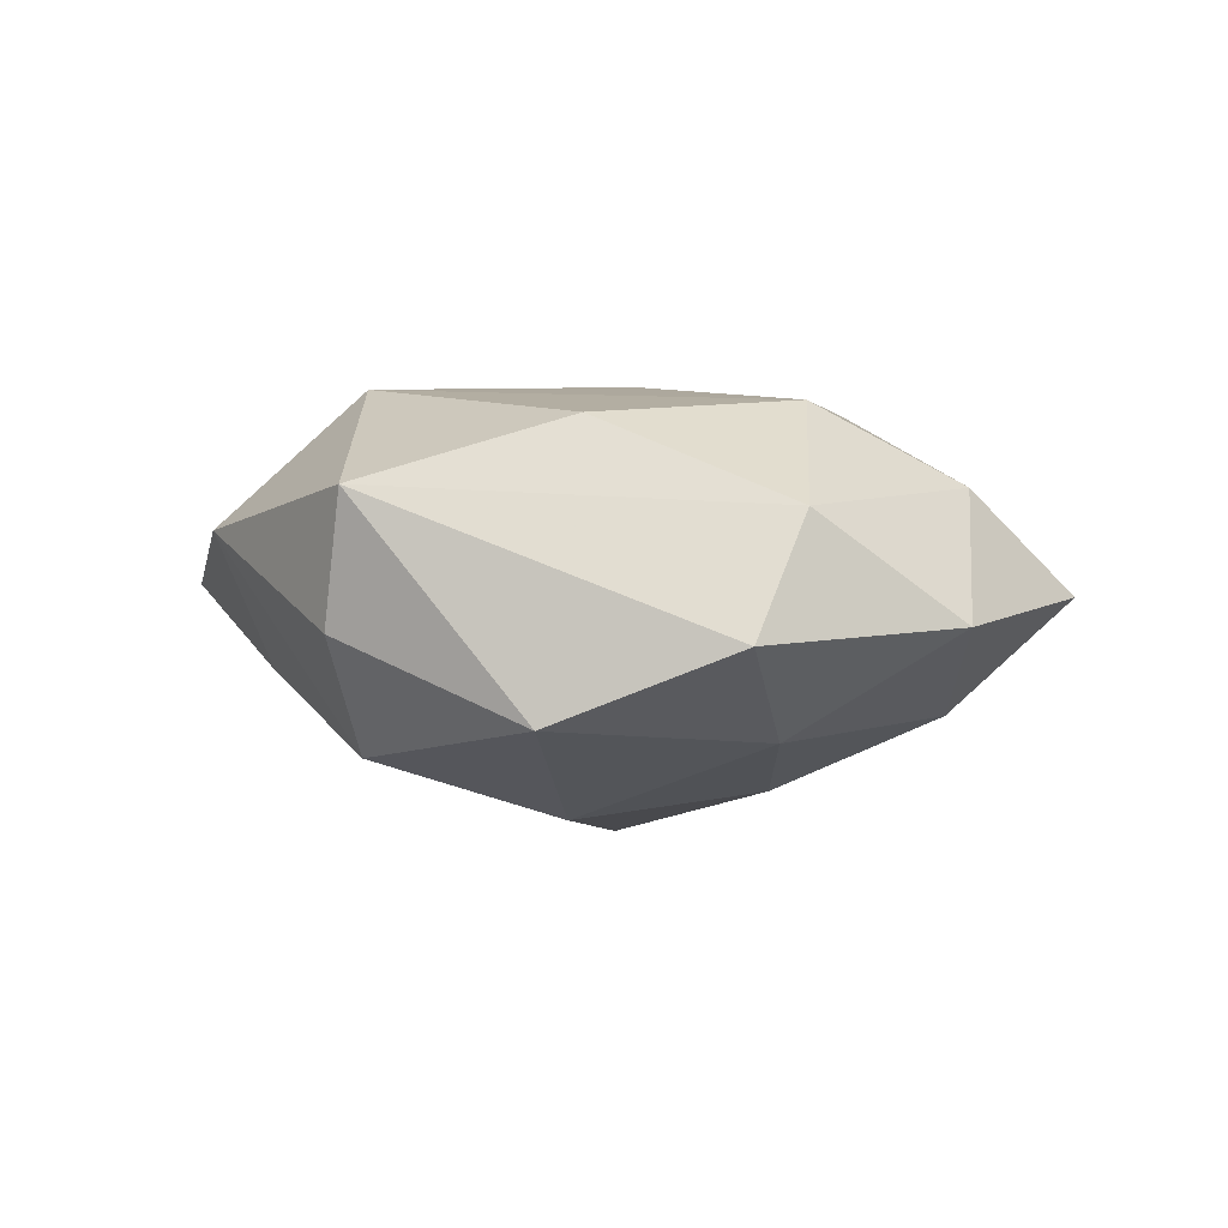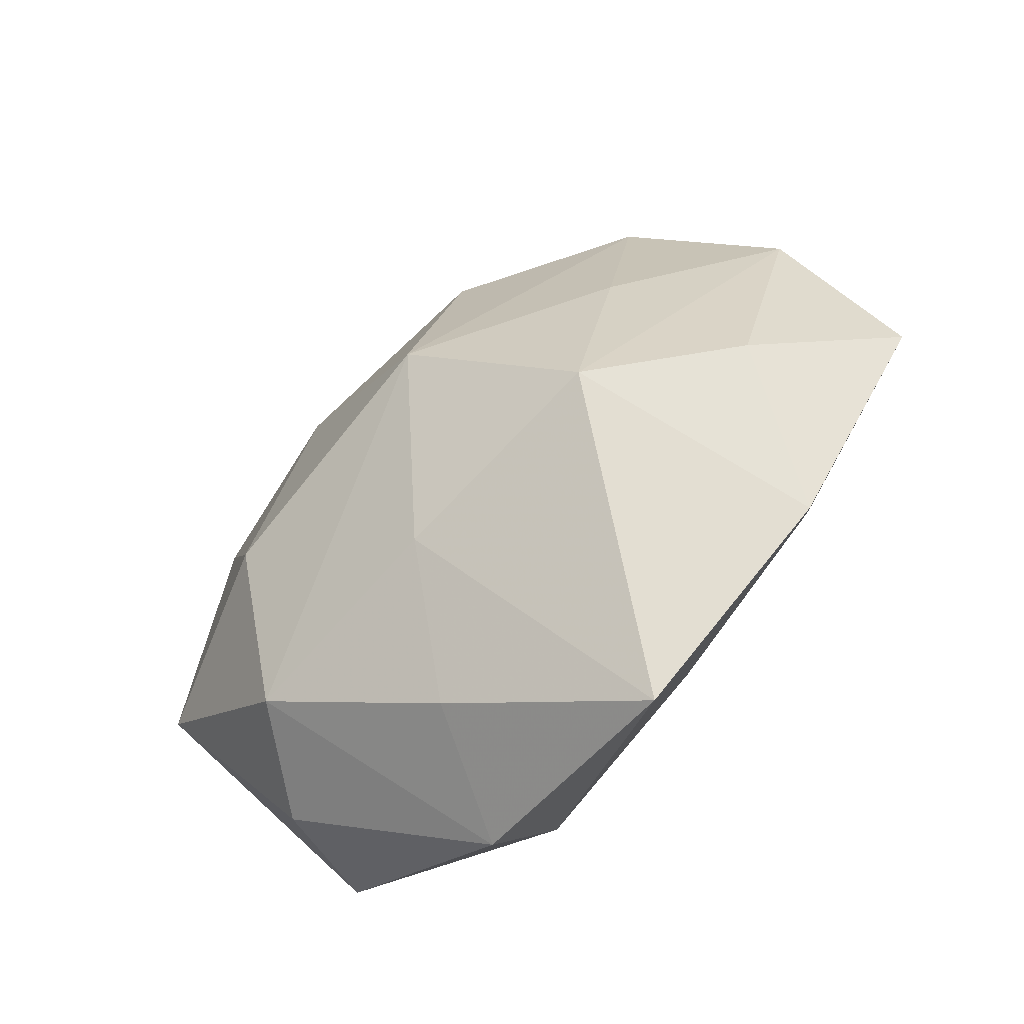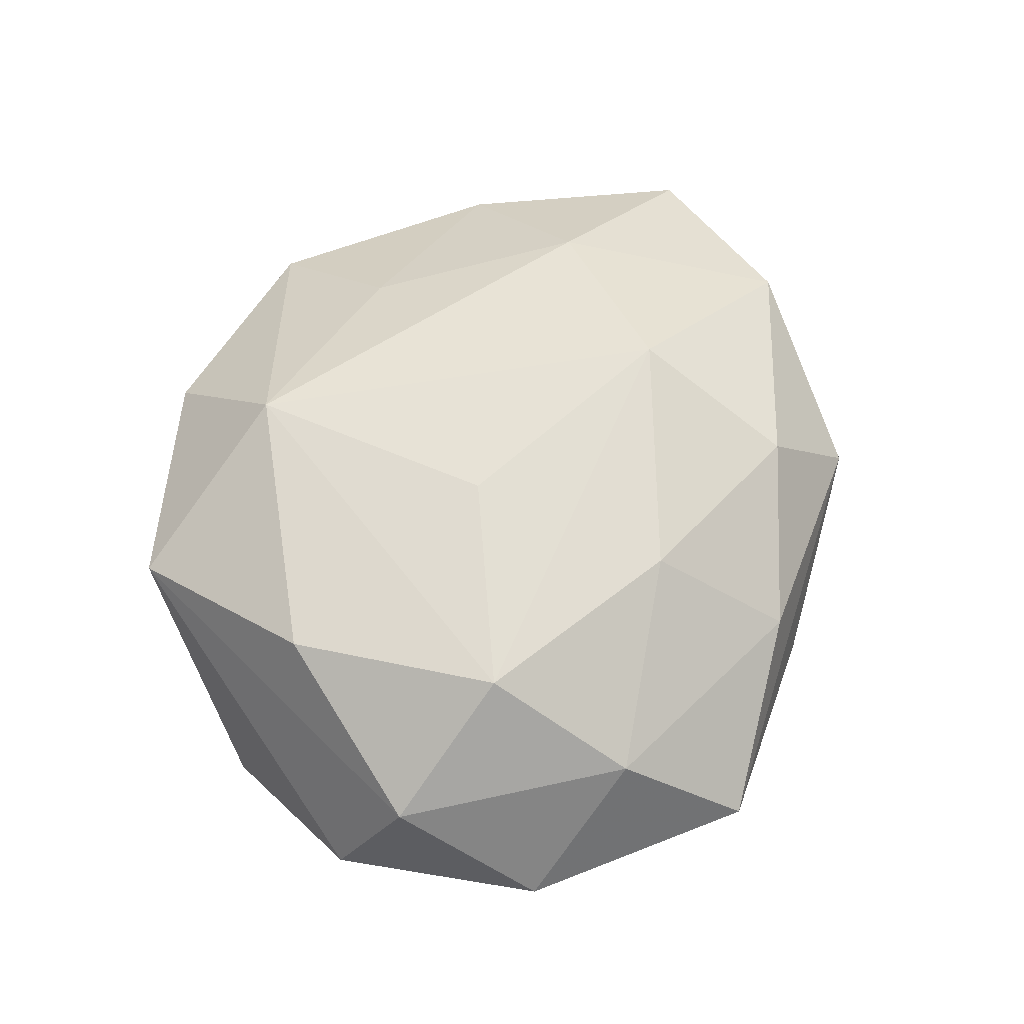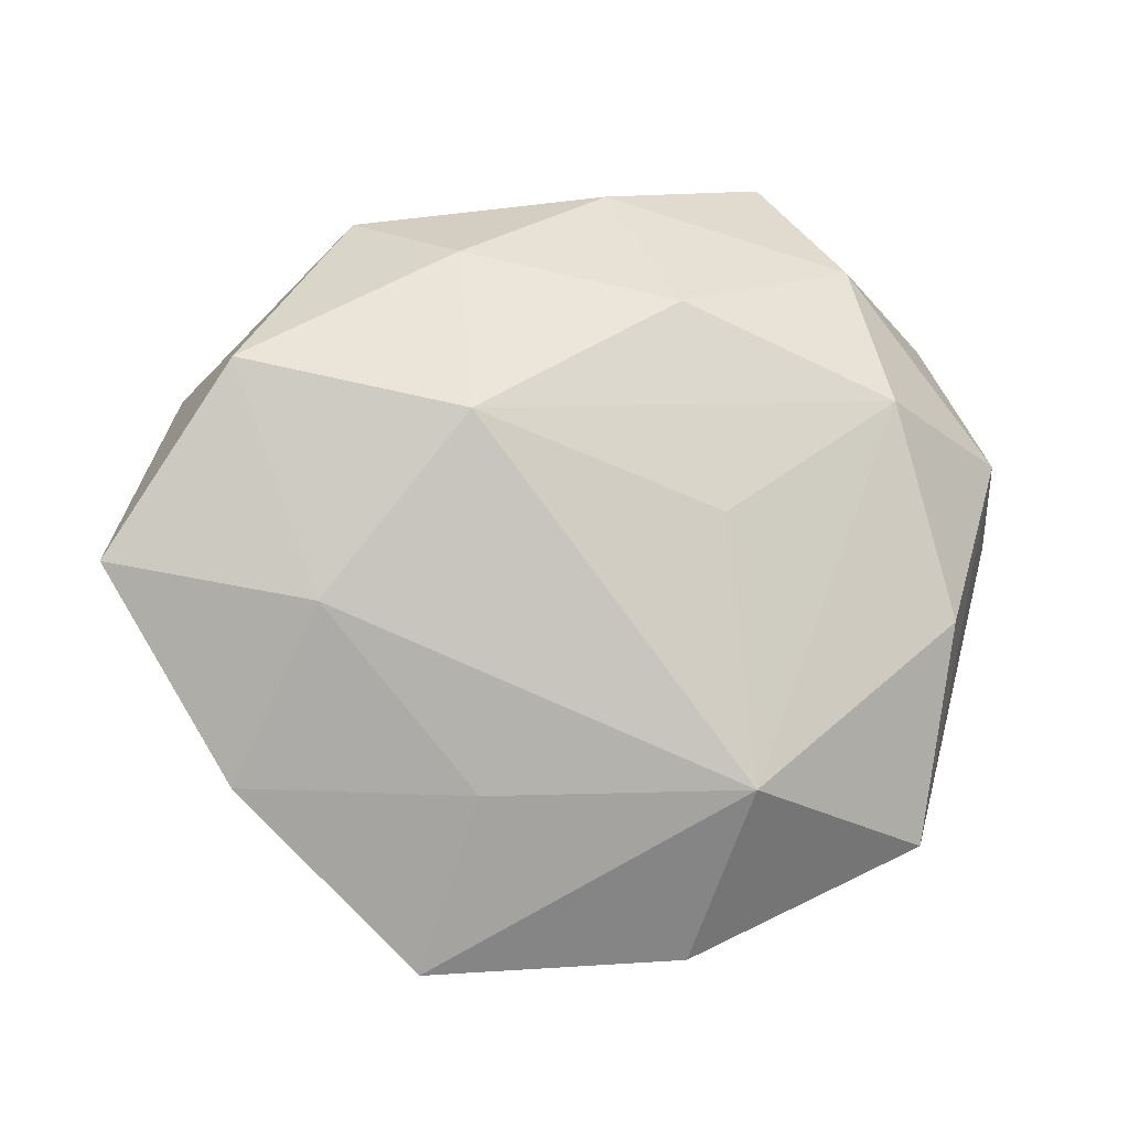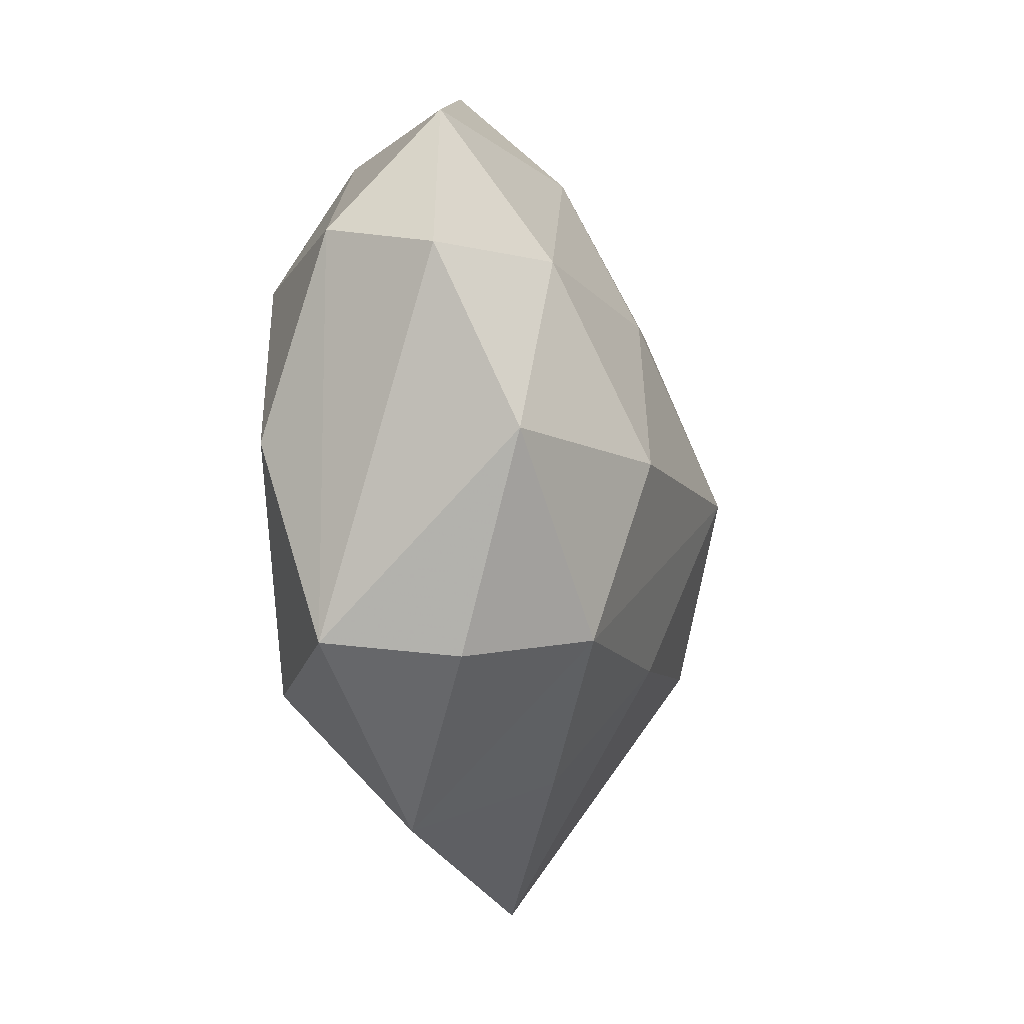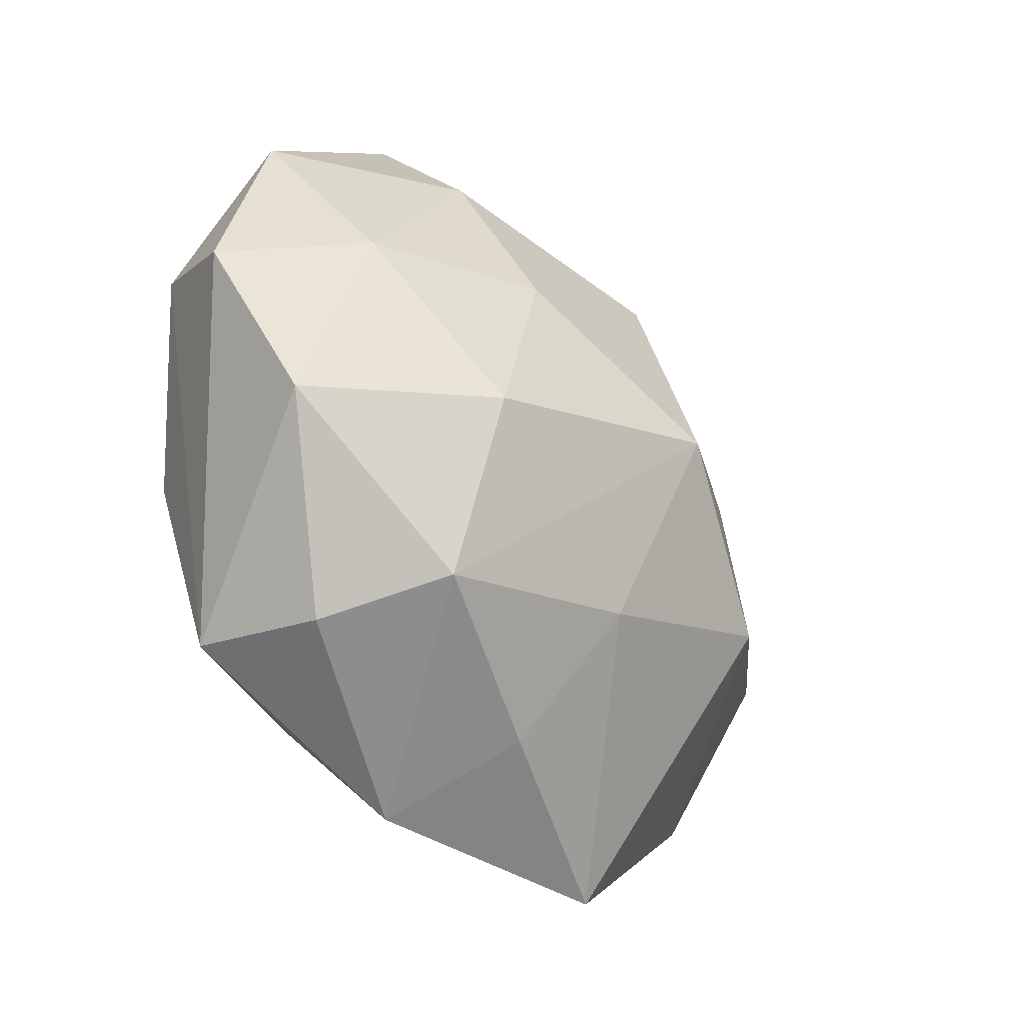
<metadata>
{"format":"obj","ext":"obj","renderer":"f3d","projection":"perspective","resolution":1024,"background":"white","views":[{"elev":2.1,"azim":82.0,"up":"+Z"},{"elev":-54.6,"azim":-140.3,"up":"+Y"},{"elev":63.1,"azim":120.2,"up":"+Z"},{"elev":-12.7,"azim":-17.3,"up":"+Y"},{"elev":-26.7,"azim":100.3,"up":"+Y"},{"elev":-36.7,"azim":130.4,"up":"+Y"}]}
</metadata>
<code>
v -0.03037 0.03136 -0.01057
v 0.04482 -0.01473 -0.01252
v 0.03602 0.01159 -0.01483
v -0.03651 -0.0101 0.01501
v -0.02127 -0.04831 0.0003889
v 0.03406 -0.03343 0.01184
v -0.04877 0.01603 -0.003914
v -0.04499 -0.01053 -0.0094
v -0.03098 0.03671 0.003491
v 0.05126 0.00591 -0.004038
v 0.01015 -0.02937 0.02254
v 0.01435 0.01482 -0.02208
v 0.02265 -0.008756 -0.024
v 0.003029 0.02564 0.02021
v -0.05835 -0.004979 0.004585
v 0.02047 0.04811 -0.0003857
v -0.003025 -0.02392 -0.02016
v 0.04258 0.0301 -0.002675
v -0.02885 -0.01454 -0.0212
v 0.02687 0.03417 0.01166
v -0.02207 0.01015 0.02337
v 0.006806 0.0008945 0.02321
v 0.02307 -0.0307 -0.01701
v -0.04304 -0.02878 0.002691
v -0.008526 0.000722 -0.02907
v -0.002134 0.04144 0.008934
v -0.03098 0.009122 -0.01653
v -0.009028 0.02764 -0.02004
v -0.006793 0.04307 -0.006282
v 0.007589 -0.04642 0.007013
v 0.01923 0.03372 -0.01348
v 0.03589 -0.008801 0.01914
v -0.02159 0.0303 0.0159
v 0.04605 0.01244 0.009611
v -0.01796 -0.0299 0.01258
v 0.002117 -0.0396 -0.0089
v 0.03078 -0.03485 -0.003481
v 0.02843 0.01595 0.02089
v -0.04604 0.01679 0.01285
f 10 6 2
f 5 24 19
f 6 11 30
f 30 11 5
f 34 6 10
f 25 19 27
f 9 16 29
f 32 11 6
f 38 11 32
f 6 34 32
f 32 34 38
f 21 38 14
f 35 24 5
f 5 11 35
f 23 13 2
f 25 13 23
f 14 38 20
f 38 34 20
f 29 16 31
f 29 31 28
f 8 24 15
f 8 19 24
f 7 8 15
f 7 27 19
f 19 8 7
f 16 9 26
f 14 20 26
f 26 20 16
f 22 11 38
f 38 21 22
f 22 21 11
f 11 21 4
f 4 35 11
f 15 24 4
f 24 35 4
f 36 30 5
f 36 23 30
f 37 2 6
f 37 23 2
f 6 30 37
f 30 23 37
f 17 19 25
f 25 23 17
f 23 36 17
f 5 19 17
f 17 36 5
f 12 13 25
f 25 28 12
f 12 28 31
f 27 7 1
f 25 27 1
f 1 28 25
f 1 7 9
f 1 9 29
f 29 28 1
f 33 26 9
f 33 21 14
f 14 26 33
f 3 12 31
f 13 12 3
f 10 2 3
f 2 13 3
f 39 33 9
f 39 7 15
f 9 7 39
f 21 33 39
f 15 4 39
f 39 4 21
f 18 31 16
f 18 3 31
f 10 3 18
f 18 34 10
f 18 20 34
f 16 20 18

</code>
